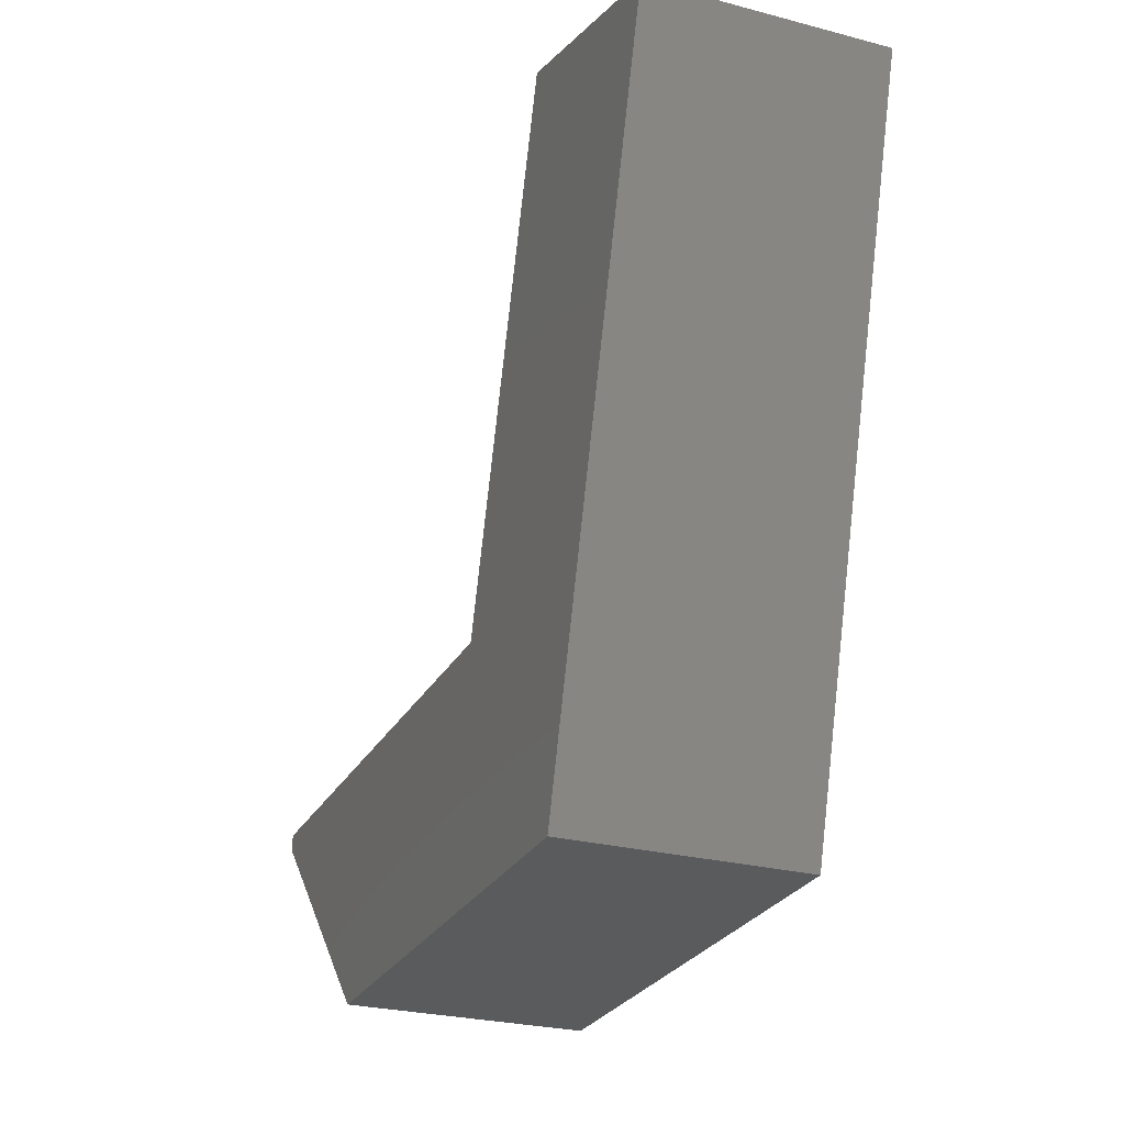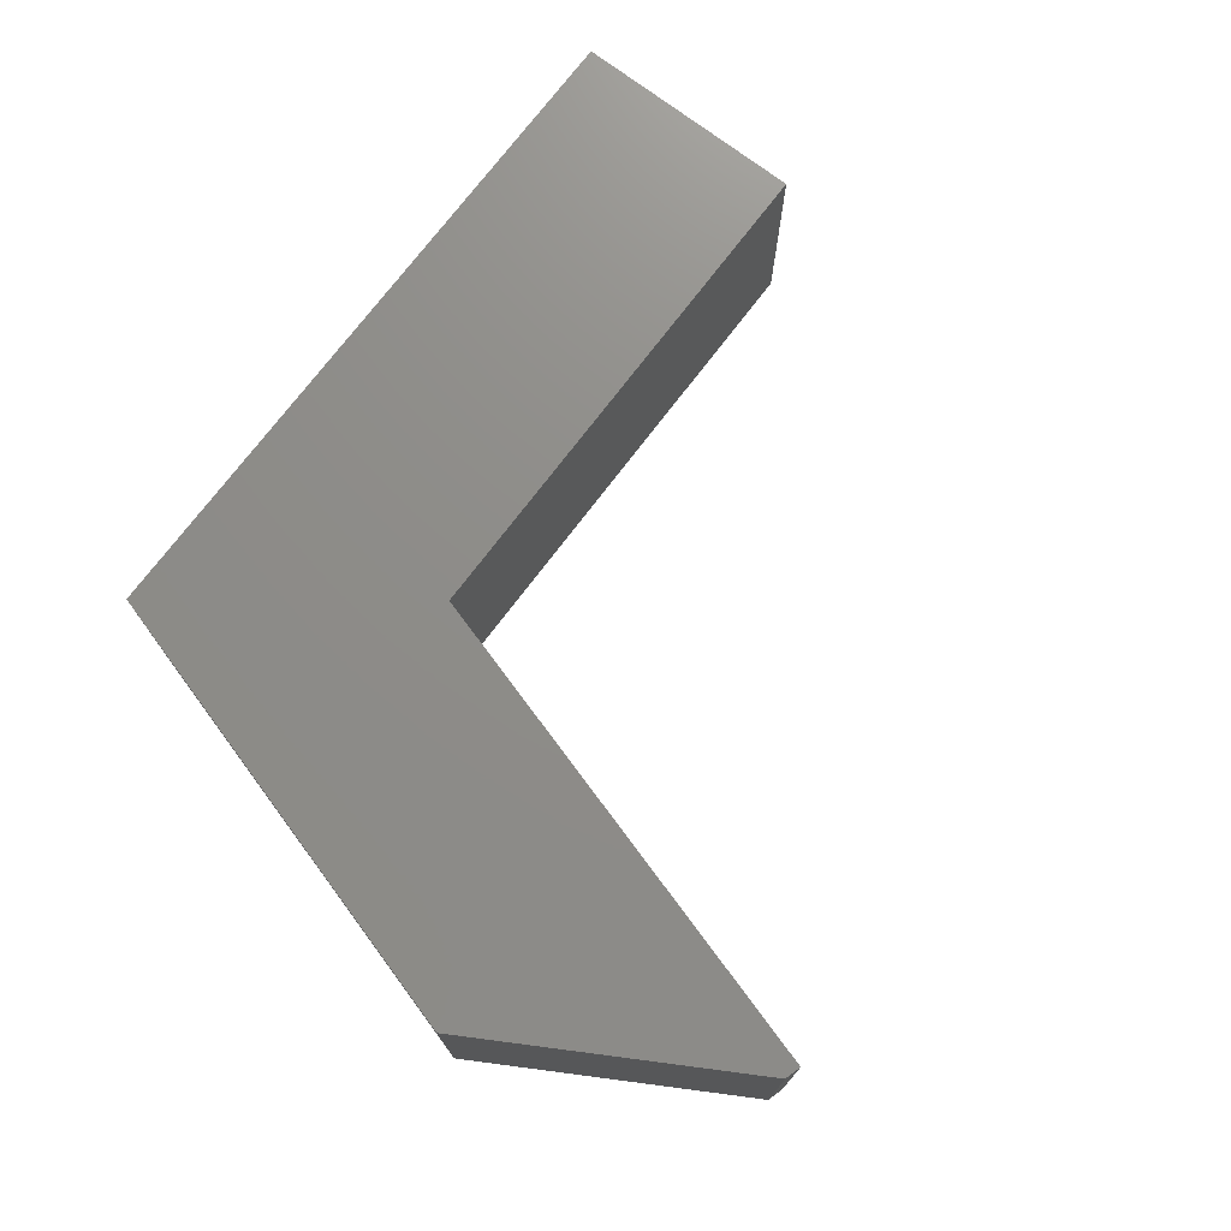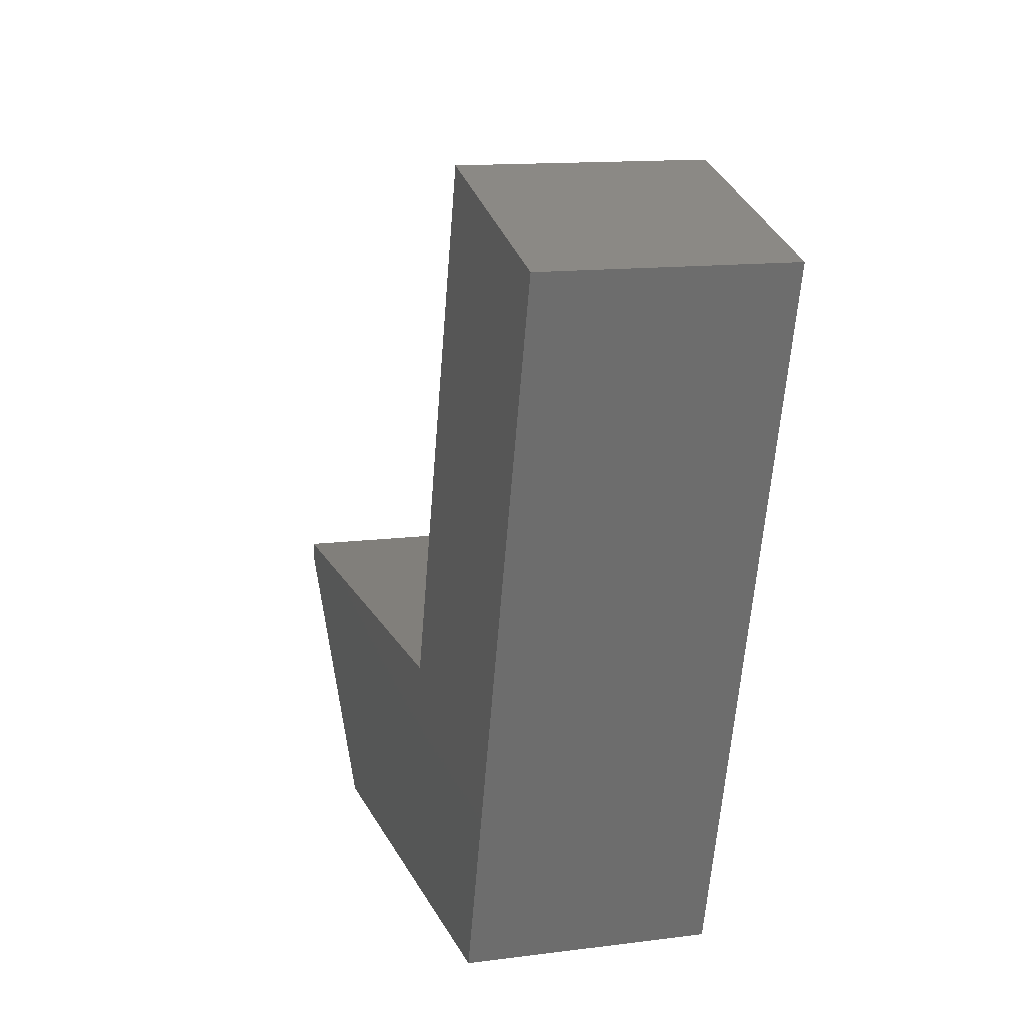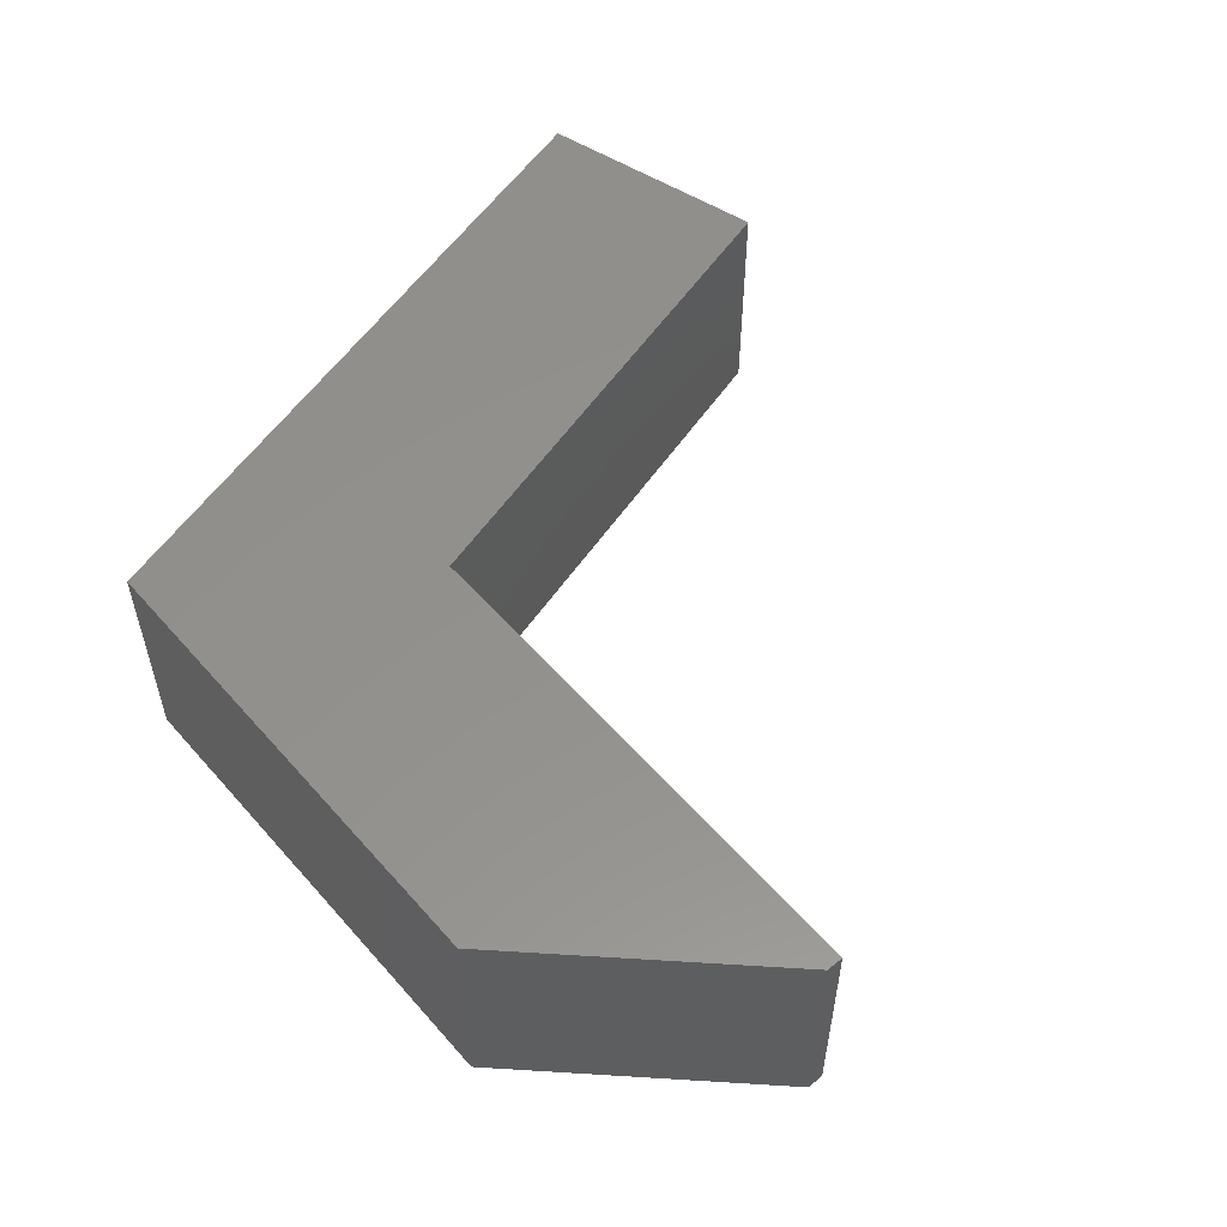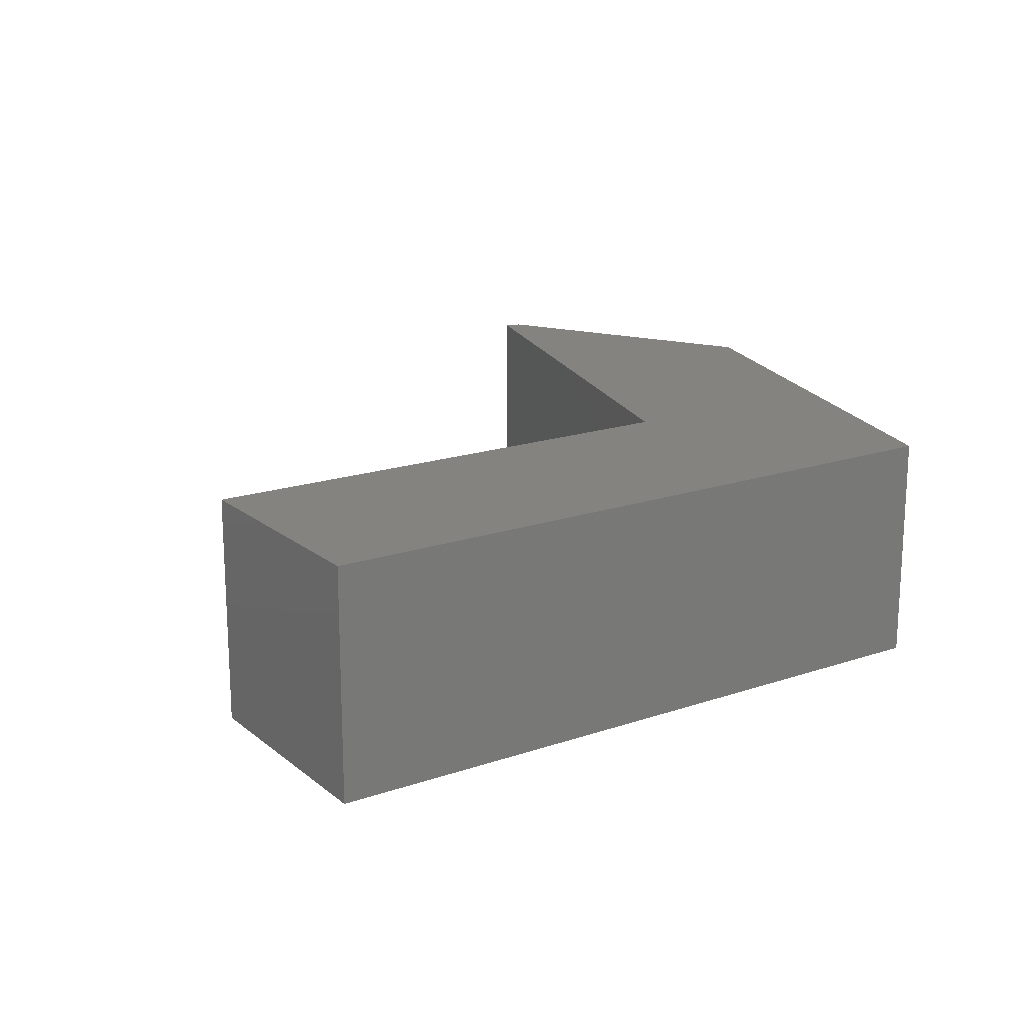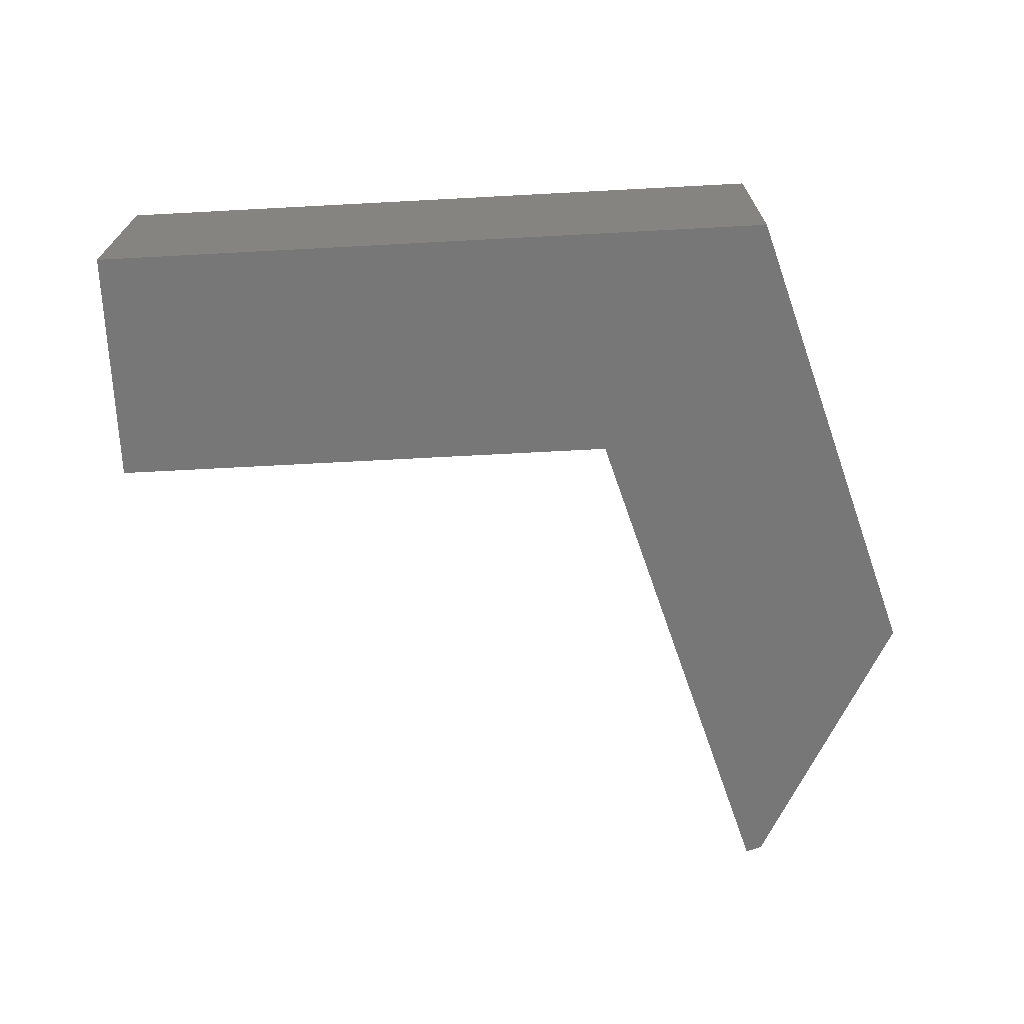
<metadata>
{"format":"stl","ext":"stl","renderer":"f3d","projection":"perspective","resolution":1024,"background":"white","views":[{"elev":-26.3,"azim":67.5,"up":"+Z"},{"elev":74.1,"azim":-126.6,"up":"+Y"},{"elev":13.3,"azim":73.6,"up":"+Z"},{"elev":54.9,"azim":-130.3,"up":"+Y"},{"elev":17.9,"azim":72.6,"up":"+Y"},{"elev":-70.1,"azim":109.3,"up":"+Y"}]}
</metadata>
<code>
# stl→obj: 14 verts, 24 faces
v 0.75 -0.25 -1.817e-17
v 0.96 -0.25 0.72
v 0.7175 -0.25 0.7907
v 0.5605 -0.25 0.2526
v 1.547e-17 -0.25 0.2526
v 1.435e-17 -0.25 0.2344
v 0.2266 -0.25 -1.387e-17
v 0.75 0 -1.817e-17
v 0.2266 0 -1.387e-17
v 1.435e-17 0 0.2344
v 1.547e-17 0 0.2526
v 0.5605 0 0.2526
v 0.7175 0 0.7907
v 0.96 0 0.72
f 1 2 3
f 1 3 4
f 1 4 5
f 1 5 6
f 1 6 7
f 8 9 10
f 8 10 11
f 8 11 12
f 8 12 13
f 8 13 14
f 5 11 6
f 6 11 10
f 7 9 1
f 1 9 8
f 6 10 7
f 7 10 9
f 4 12 5
f 5 12 11
f 4 3 12
f 12 3 13
f 2 1 14
f 14 1 8
f 3 2 13
f 13 2 14

</code>
